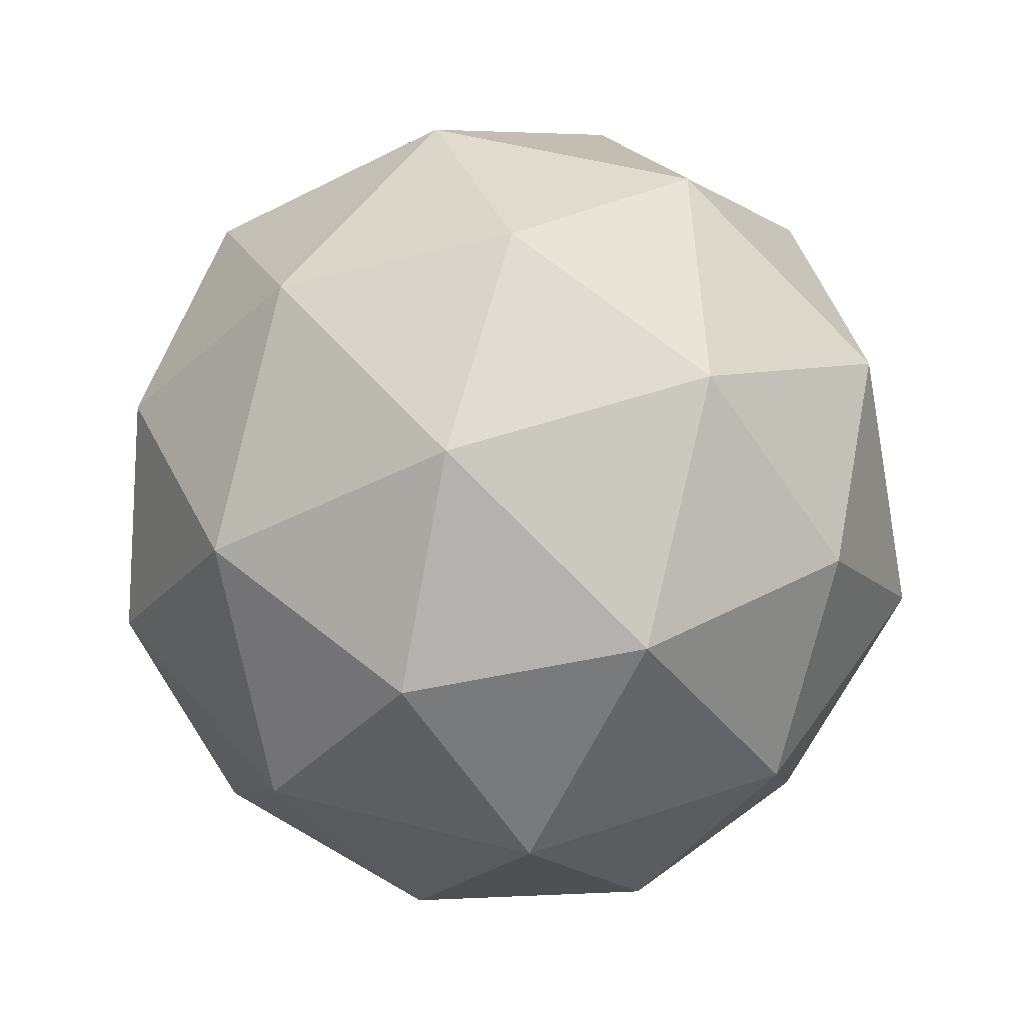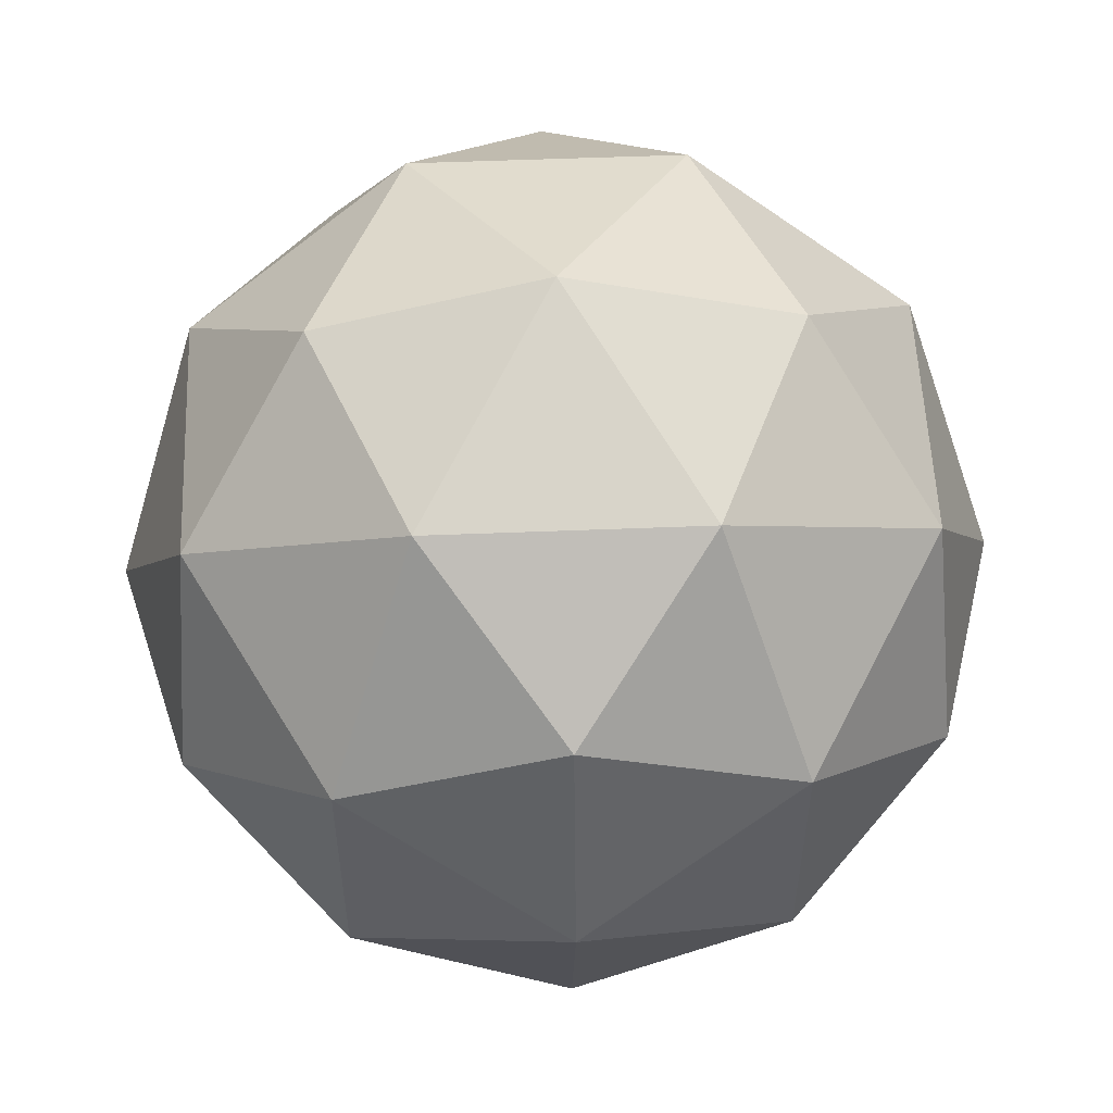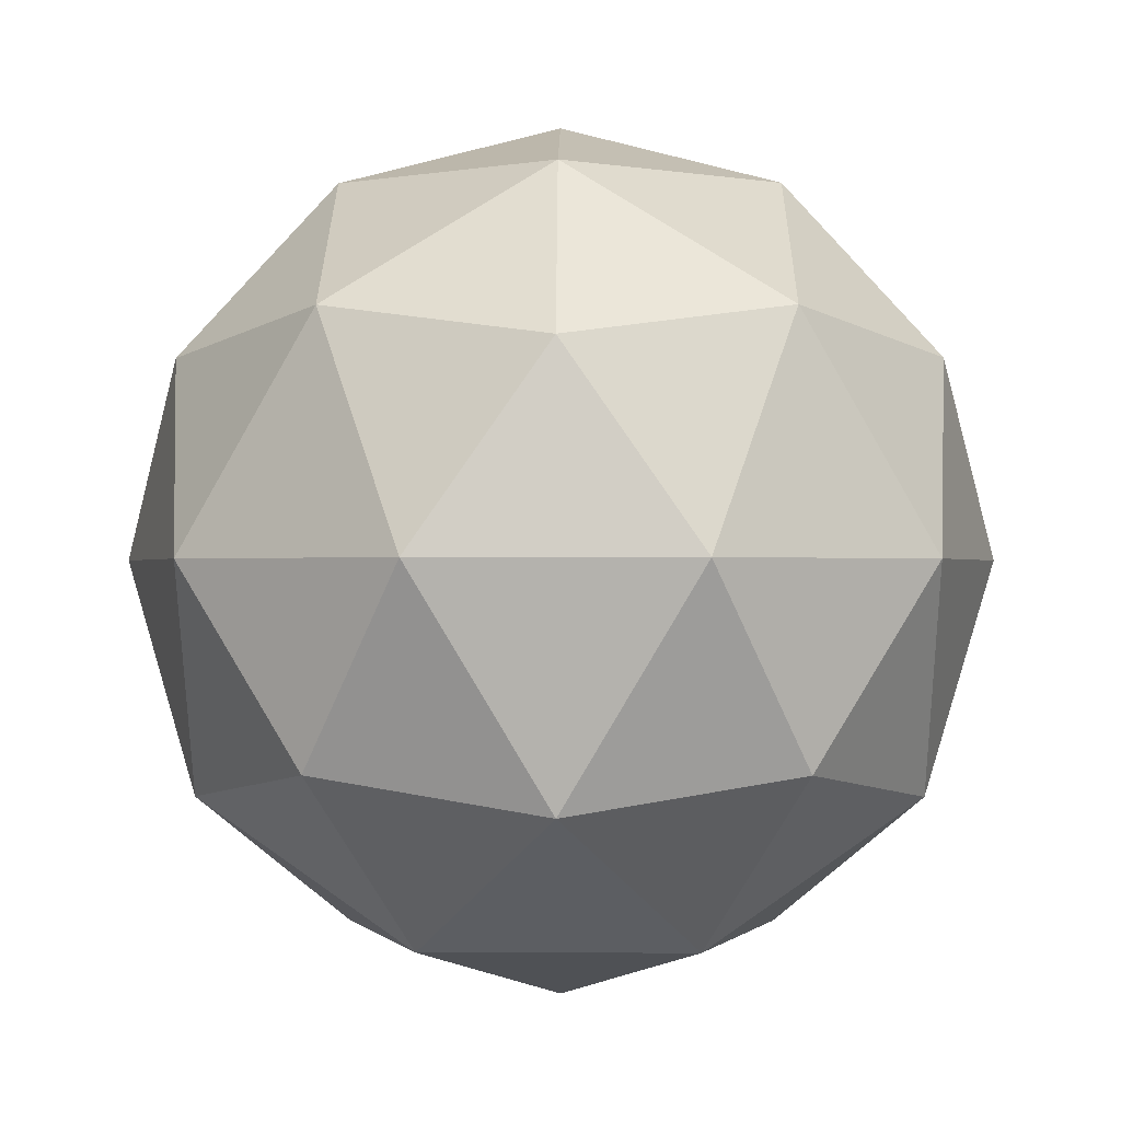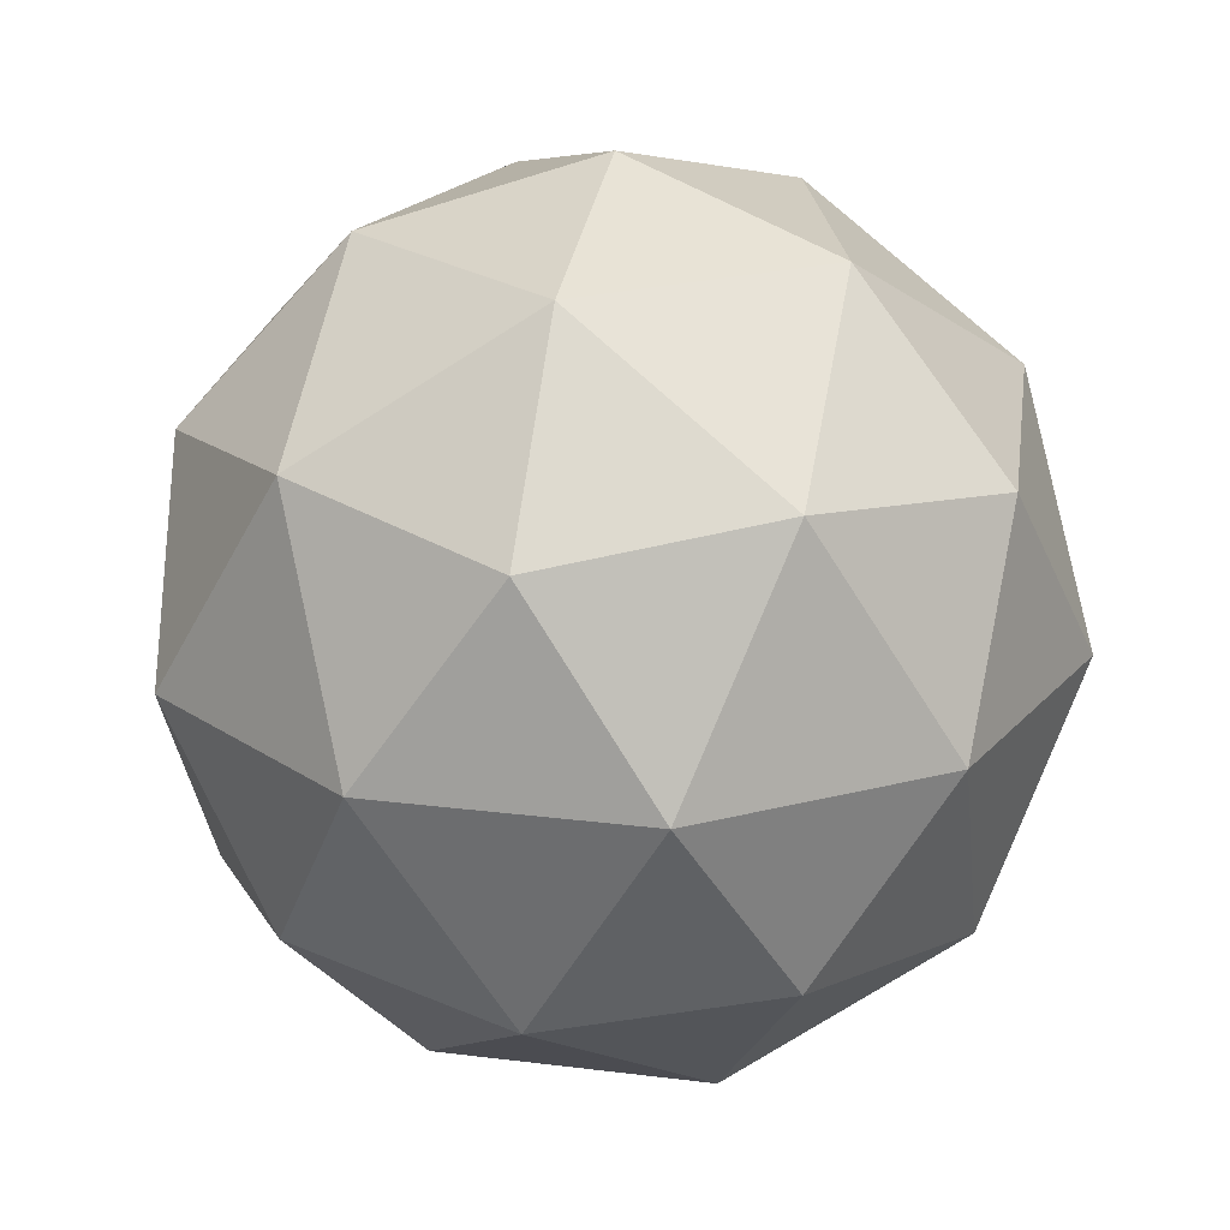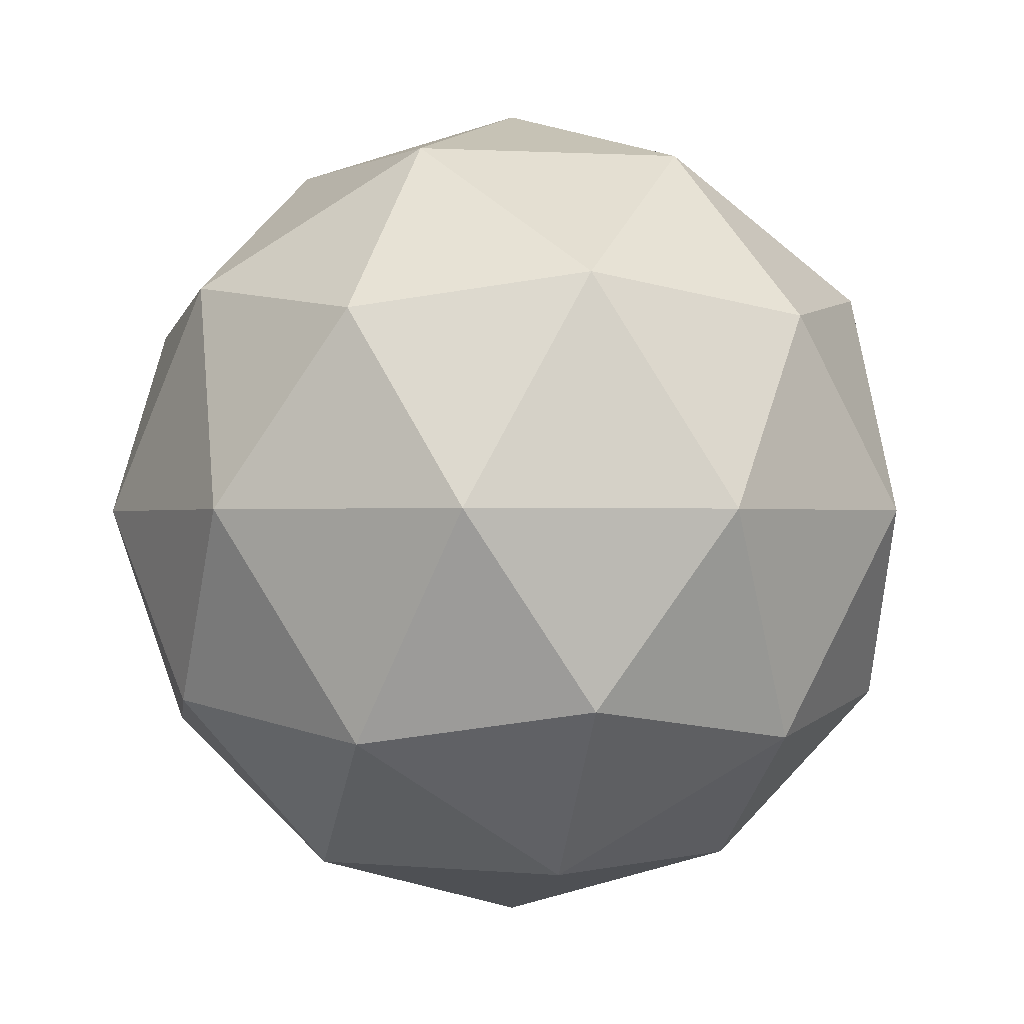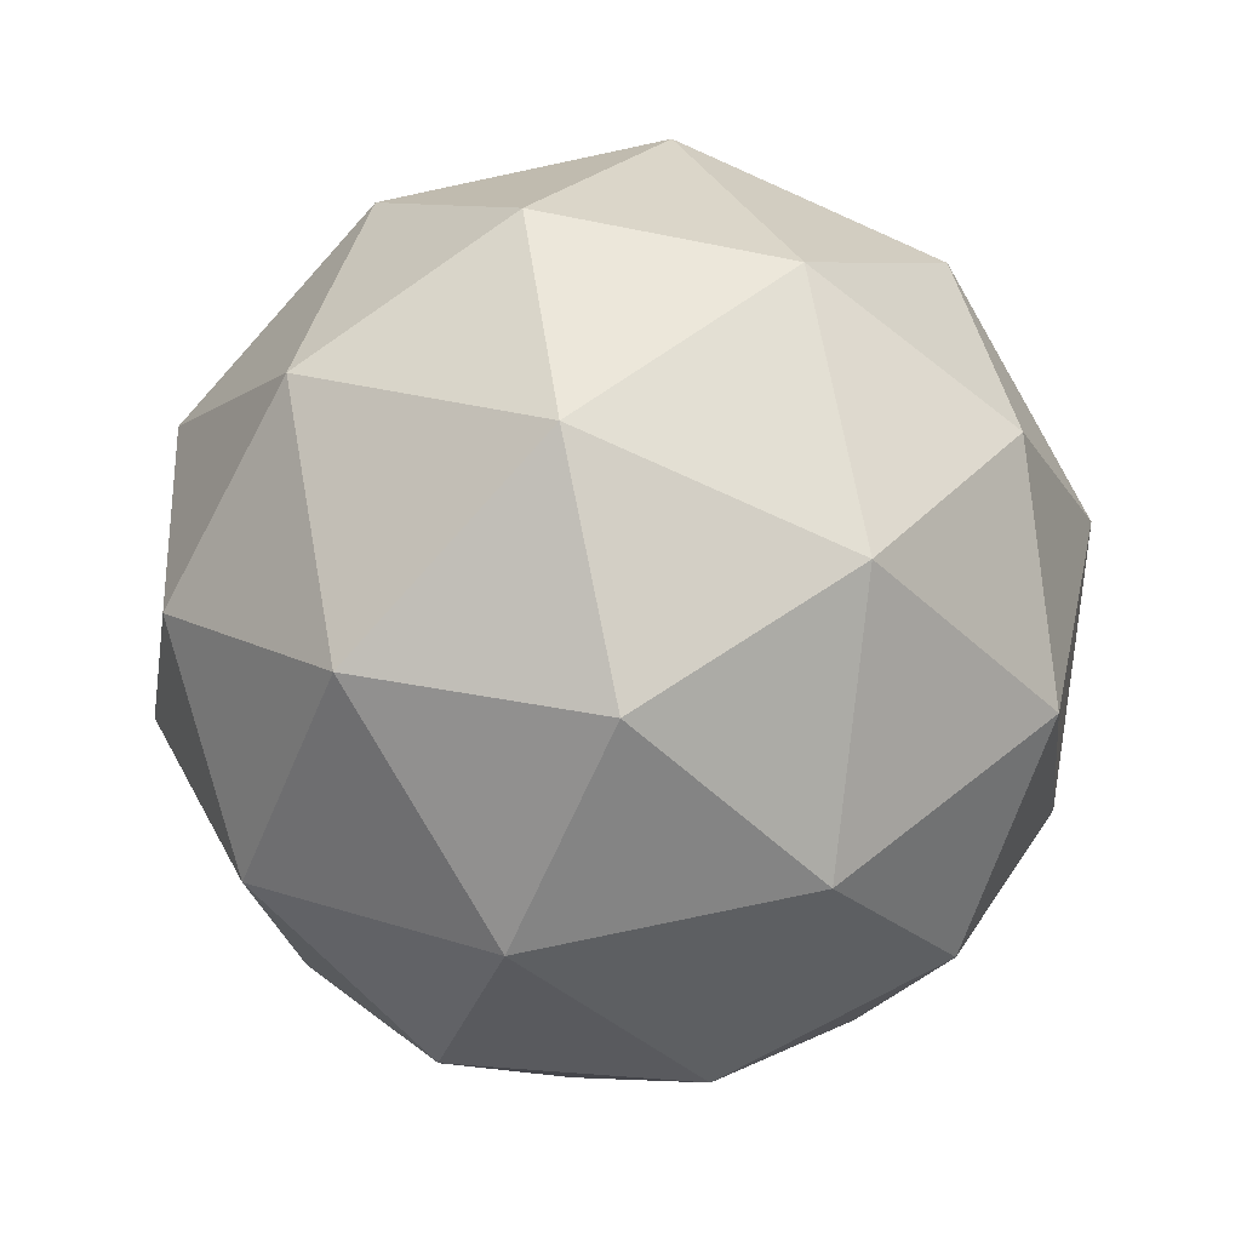
<metadata>
{"format":"obj","ext":"obj","renderer":"f3d","projection":"perspective","resolution":1024,"background":"white","views":[{"elev":51.6,"azim":-38.3,"up":"+Y"},{"elev":55.2,"azim":55.9,"up":"+Z"},{"elev":-0.4,"azim":18.6,"up":"+Y"},{"elev":23.0,"azim":-41.8,"up":"+Y"},{"elev":-0.5,"azim":-29.9,"up":"+Y"},{"elev":-80.0,"azim":-6.0,"up":"+Y"}]}
</metadata>
<code>
o Icosphere
v 0 -0.004913 0
v 0.003555 -0.002197 0.002583
v -0.001358 -0.002197 0.004179
v -0.004394 -0.002197 0
v -0.001358 -0.002197 -0.004179
v 0.003555 -0.002197 -0.002583
v 0.001358 0.002197 0.004179
v -0.003555 0.002197 0.002583
v -0.003555 0.002197 -0.002583
v 0.001358 0.002197 -0.004179
v 0.004394 0.002197 0
v 0 0.004913 0
v -0.000798 -0.004179 0.002456
v 0.00209 -0.004179 0.001518
v 0.001291 -0.002583 0.003975
v 0.004179 -0.002583 0
v 0.00209 -0.004179 -0.001518
v -0.002583 -0.004179 0
v -0.003381 -0.002583 0.002456
v -0.000798 -0.004179 -0.002456
v -0.003381 -0.002583 -0.002456
v 0.001291 -0.002583 -0.003975
v 0.004672 0 0.001518
v 0.004672 0 -0.001518
v 0 0 0.004913
v 0.002888 0 0.003975
v -0.004672 0 0.001518
v -0.002888 0 0.003975
v -0.002888 0 -0.003975
v -0.004672 0 -0.001518
v 0.002888 0 -0.003975
v 0 0 -0.004913
v 0.003381 0.002583 0.002456
v -0.001291 0.002583 0.003975
v -0.004179 0.002583 0
v -0.001291 0.002583 -0.003975
v 0.003381 0.002583 -0.002456
v 0.000798 0.004179 0.002456
v 0.002583 0.004179 0
v -0.00209 0.004179 0.001518
v -0.00209 0.004179 -0.001518
v 0.000798 0.004179 -0.002456
f 1 14 13
f 2 14 16
f 1 13 18
f 1 18 20
f 1 20 17
f 2 16 23
f 3 15 25
f 4 19 27
f 5 21 29
f 6 22 31
f 2 23 26
f 3 25 28
f 4 27 30
f 5 29 32
f 6 31 24
f 7 33 38
f 8 34 40
f 9 35 41
f 10 36 42
f 11 37 39
f 13 15 3
f 13 14 15
f 14 2 15
f 16 17 6
f 16 14 17
f 14 1 17
f 18 19 4
f 18 13 19
f 13 3 19
f 20 21 5
f 20 18 21
f 18 4 21
f 17 22 6
f 17 20 22
f 20 5 22
f 23 24 11
f 23 16 24
f 16 6 24
f 25 26 7
f 25 15 26
f 15 2 26
f 27 28 8
f 27 19 28
f 19 3 28
f 29 30 9
f 29 21 30
f 21 4 30
f 31 32 10
f 31 22 32
f 22 5 32
f 26 33 7
f 26 23 33
f 23 11 33
f 28 34 8
f 28 25 34
f 25 7 34
f 30 35 9
f 30 27 35
f 27 8 35
f 32 36 10
f 32 29 36
f 29 9 36
f 24 37 11
f 24 31 37
f 31 10 37
f 38 39 12
f 38 33 39
f 33 11 39
f 40 38 12
f 40 34 38
f 34 7 38
f 41 40 12
f 41 35 40
f 35 8 40
f 42 41 12
f 42 36 41
f 36 9 41
f 39 42 12
f 39 37 42
f 37 10 42

</code>
